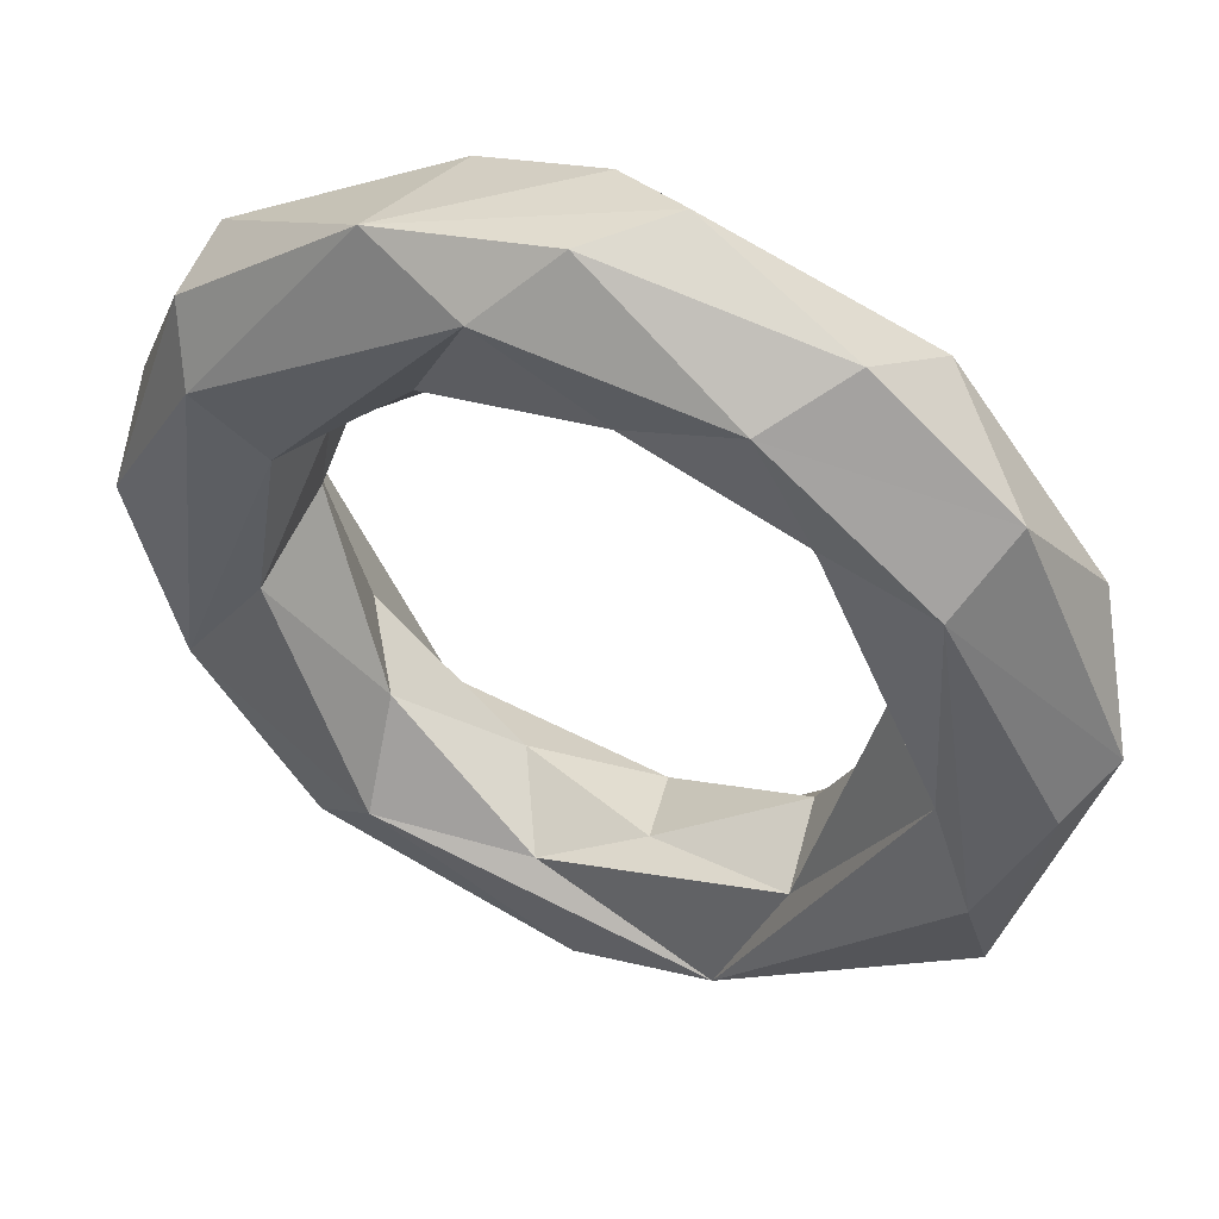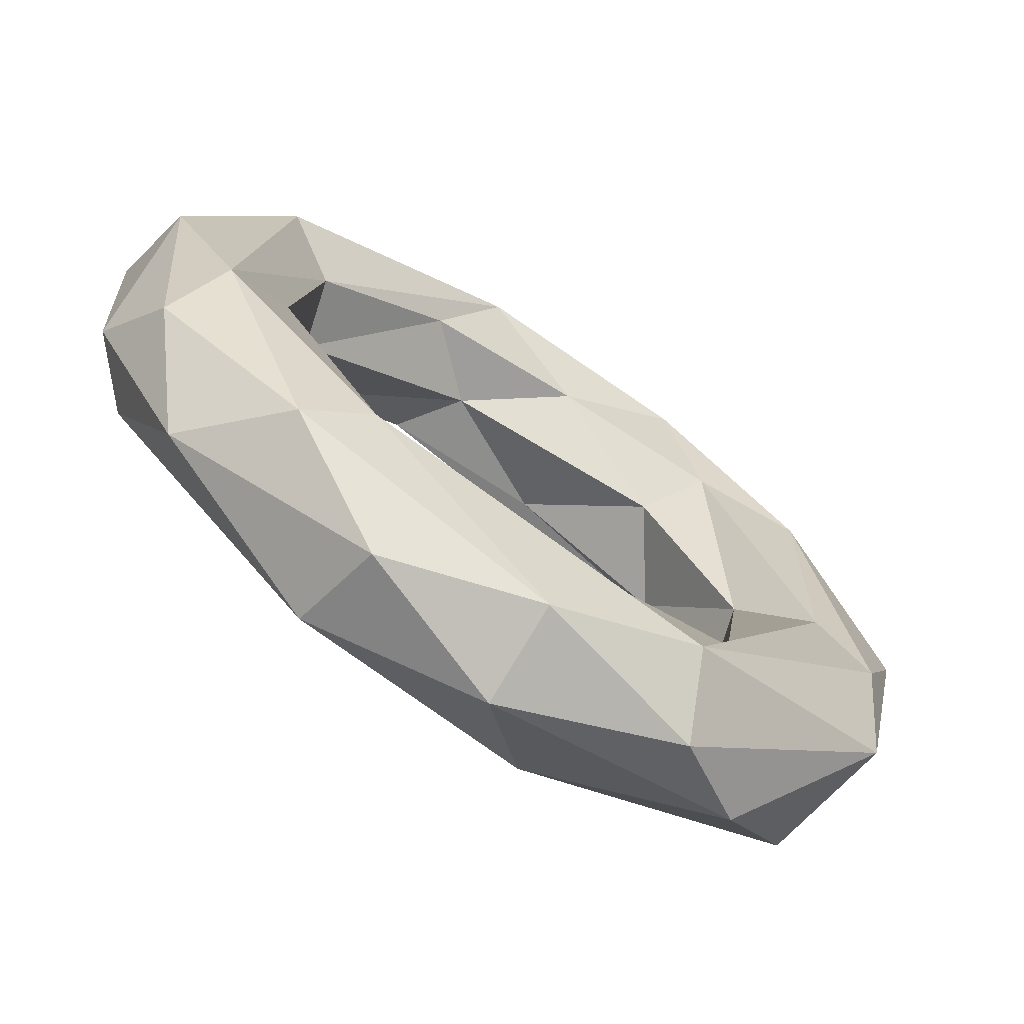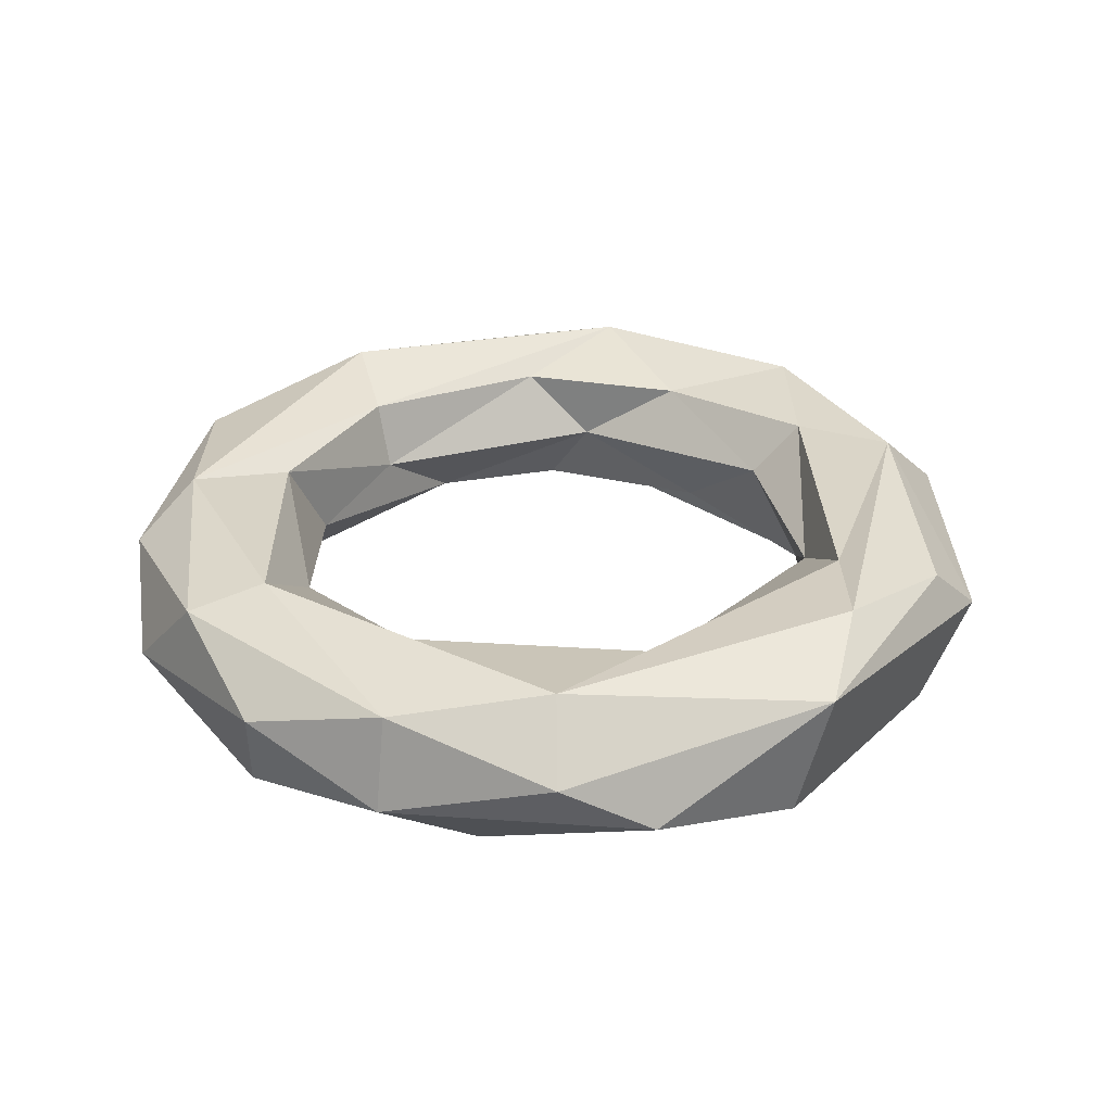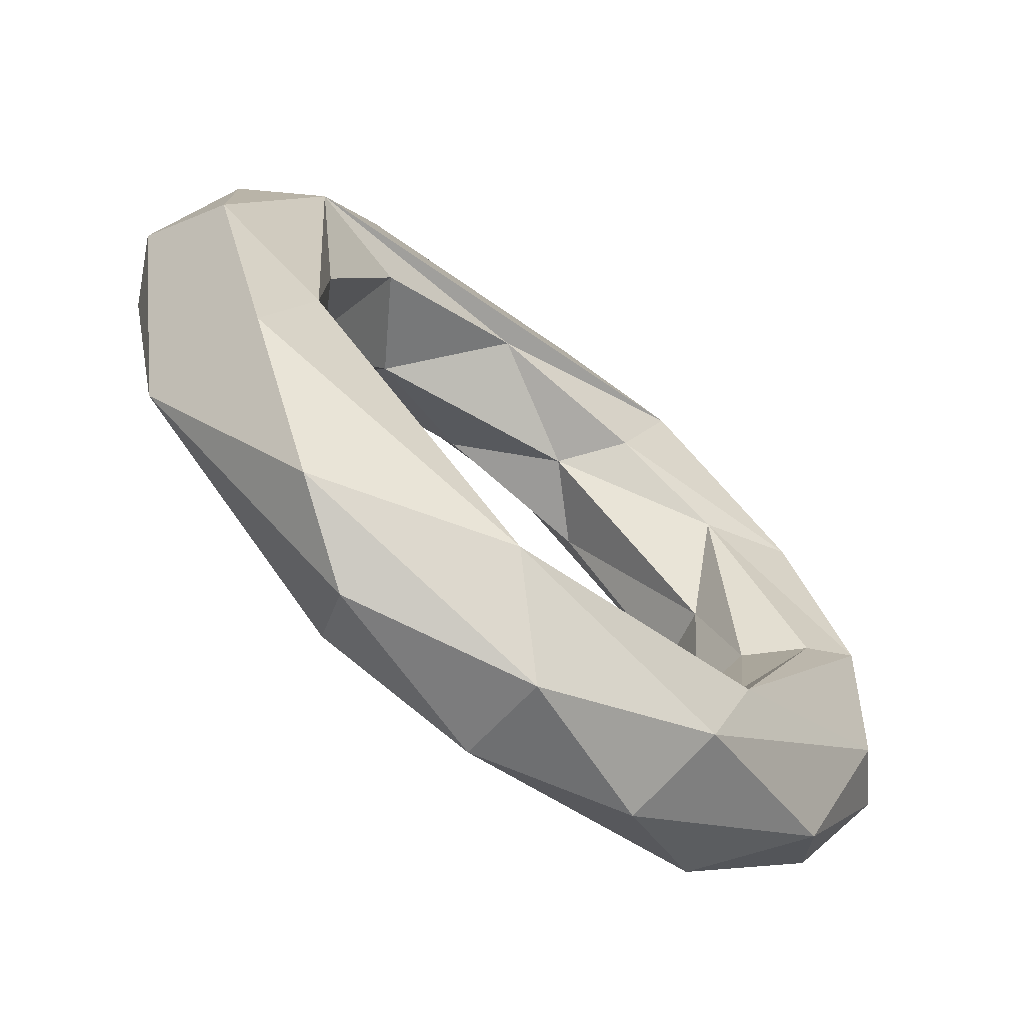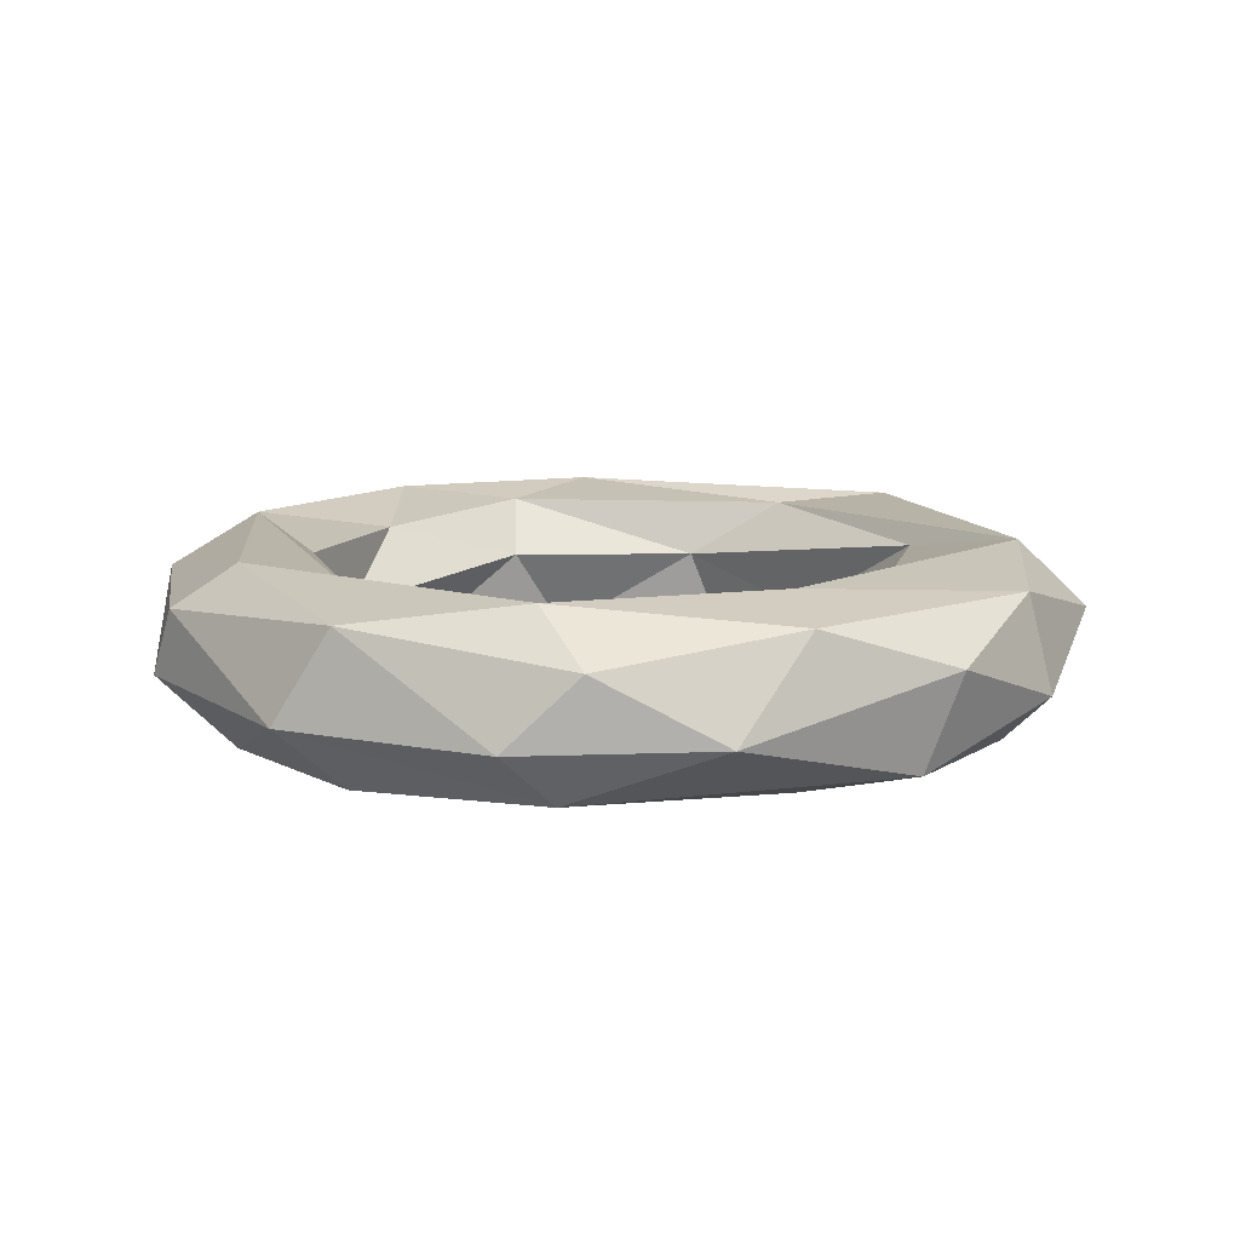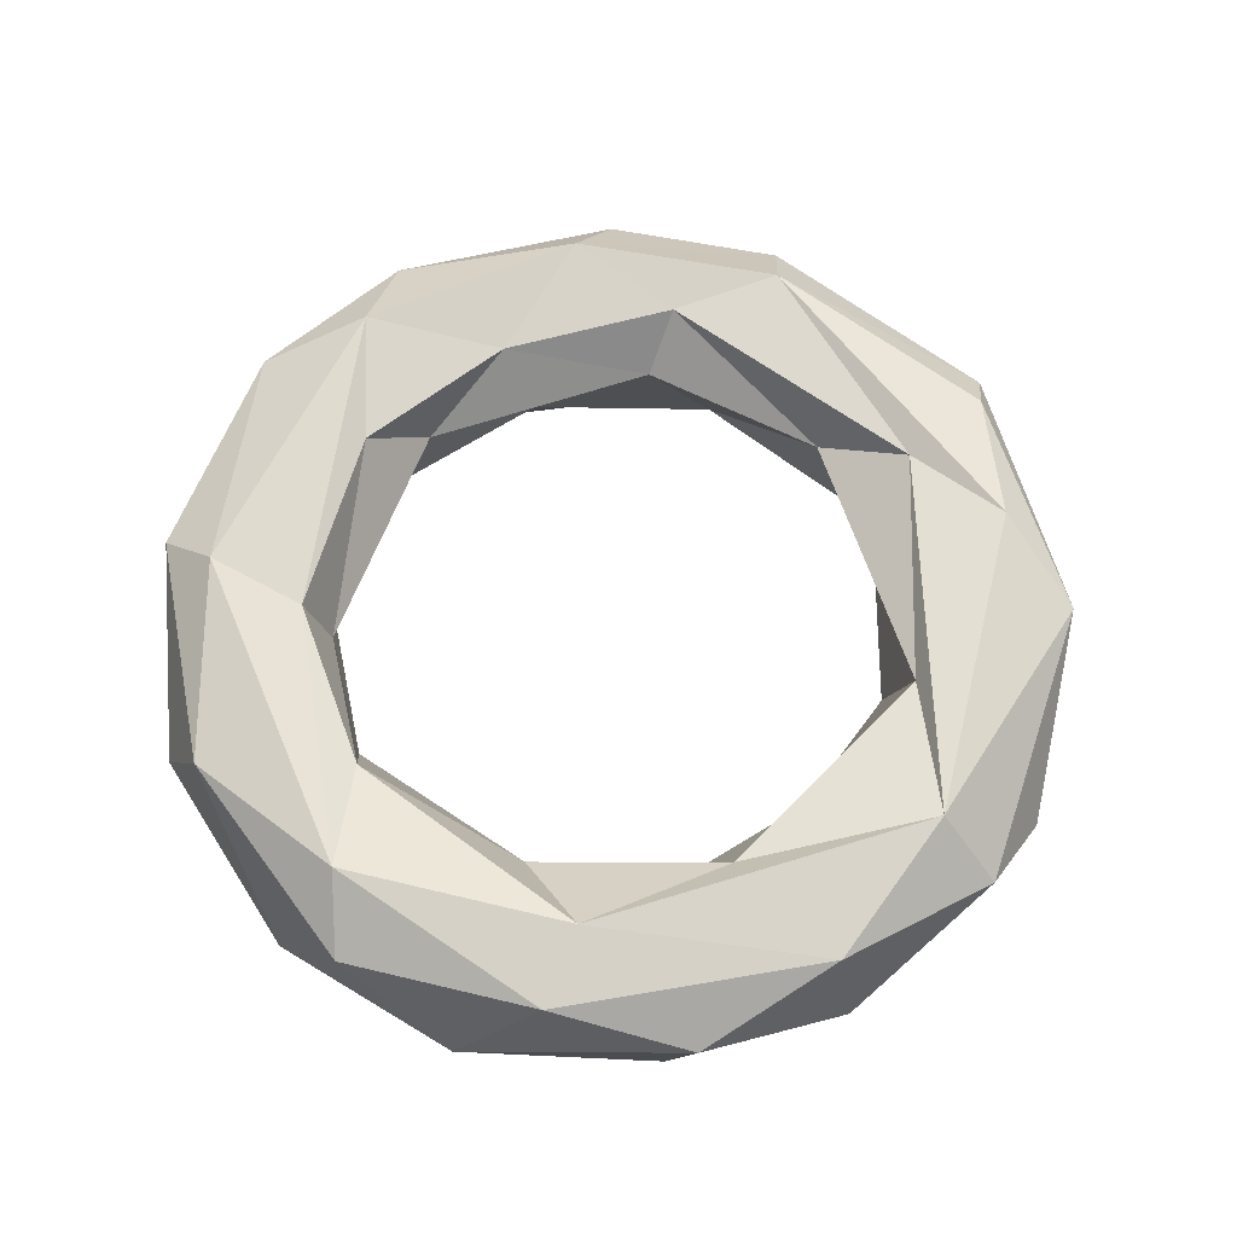
<metadata>
{"format":"obj","ext":"obj","renderer":"f3d","projection":"perspective","resolution":1024,"background":"white","views":[{"elev":49.6,"azim":-156.7,"up":"+Z"},{"elev":-71.4,"azim":146.4,"up":"+Z"},{"elev":32.1,"azim":-158.7,"up":"+Y"},{"elev":-69.2,"azim":-39.7,"up":"+Z"},{"elev":11.1,"azim":119.5,"up":"+Y"},{"elev":63.7,"azim":150.8,"up":"+Y"}]}
</metadata>
<code>
o Torus.005
v 1.19 0.1827 0.09329
v 0.8223 0.181 -0.115
v 0.7755 -0.07755 0.01987
v 0.9029 -0.2157 0.01696
v 1.068 -0.2485 0.1431
v 1.202 -0.07263 -0.3688
v 1.058 -0.2164 -0.4407
v 1.106 0.1199 -0.5452
v 1.01 0.2495 -0.3634
v 0.6868 -0.1235 -0.4023
v 0.9403 -0.05821 -0.8453
v 0.5431 0.2485 -0.7979
v 0.5529 0.06692 -0.5246
v 0.5492 -0.2505 -0.808
v 0.7189 0.195 -0.9343
v 0.4574 -0.1941 -1.099
v 0.2403 -0.06104 -0.7253
v 0.4148 0.06765 -1.186
v 0.1052 0.1869 -0.8276
v 0.002728 0.1902 -1.184
v -0.001136 -0.07144 -1.252
v -0.1084 -0.1806 -0.8234
v -0.4094 0.2485 -0.997
v -0.1586 0.068 -0.7417
v -0.2019 -0.2516 -1.044
v -0.4796 0.07096 -1.168
v -0.7125 -0.07425 -1.05
v -0.5715 0.1774 -0.6172
v -0.541 -0.06628 -0.5394
v -0.9845 -0.1944 -0.6838
v -1.064 0.1514 -0.6349
v -0.864 -0.2493 -0.407
v -1.026 0.2494 -0.337
v -0.9082 0.2133 -0.04447
v -0.7278 -0.06663 -0.2031
v -1.274 0.05183 0.1307
v -0.755 0.06057 0.171
v -1.183 0.1911 0.01648
v -1.177 -0.1957 -0.03808
v -0.8169 -0.1821 0.09819
v -1.14 -0.1265 0.472
v -0.8808 0.248 0.6207
v -0.6304 -0.1803 0.5487
v -0.9299 -0.2485 0.5457
v -0.9828 0.06686 0.7817
v -0.5775 0.2145 0.6826
v -0.4583 0.06603 0.608
v -0.7187 -0.187 0.9436
v -0.6088 0.06686 1.098
v -0.4351 0.2492 0.9925
v -0.188 -0.1833 0.8081
v 0.408 -0.2408 1.061
v -0.1682 -0.06793 1.254
v 0.01709 0.1231 1.237
v -0.1062 0.1815 0.8201
v 0.1689 0 0.7647
v 0.0502 -0.1928 1.184
v 0.1986 0.2484 1.064
v 0.3632 0.1804 0.7495
v 0.2923 -0.177 0.7719
v 0.4939 0.1331 1.14
v 0.6056 -0.1856 0.571
v 0.9501 -0.06036 0.8332
v 0.9785 0.1265 0.7508
v 0.9037 0.2489 0.585
v 0.692 -0.003869 0.3318
v 0.8641 -0.2489 0.6347
v 0.7445 0.1829 0.3705
v 1.236 -0.07354 0.2458
f 6 1 69
f 7 69 5
f 6 8 1
f 10 4 3
f 11 8 6
f 2 13 3
f 13 10 3
f 10 14 4
f 14 5 4
f 14 7 5
f 7 11 6
f 17 14 10
f 19 17 13
f 18 20 15
f 20 12 15
f 22 14 17
f 21 20 18
f 24 17 19
f 24 22 17
f 22 25 14
f 23 28 19
f 28 24 19
f 27 26 21
f 24 29 22
f 30 27 25
f 26 31 23
f 31 33 23
f 23 34 28
f 30 31 27
f 34 37 28
f 38 33 31
f 39 36 30
f 35 40 32
f 42 34 33
f 44 41 39
f 42 46 34
f 47 43 37
f 44 48 41
f 48 45 41
f 45 50 42
f 53 49 48
f 52 57 48
f 57 53 48
f 54 58 50
f 58 55 50
f 59 56 55
f 56 60 51
f 61 54 53
f 58 59 55
f 61 58 54
f 52 61 57
f 60 67 52
f 52 63 61
f 65 58 61
f 58 68 59
f 56 62 60
f 68 66 59
f 66 3 62
f 62 5 67
f 67 69 63
f 69 1 64
f 1 65 64
f 9 68 65
f 2 66 68
f 9 2 68
f 7 6 69
f 1 8 9
f 9 12 2
f 12 13 2
f 8 15 9
f 11 15 8
f 15 12 9
f 14 16 7
f 7 16 11
f 13 17 10
f 11 18 15
f 16 18 11
f 12 19 13
f 16 21 18
f 20 23 12
f 12 23 19
f 14 25 16
f 16 25 21
f 21 26 20
f 20 26 23
f 25 27 21
f 28 29 24
f 29 25 22
f 27 31 26
f 25 32 30
f 29 32 25
f 23 33 34
f 28 35 29
f 29 35 32
f 28 37 35
f 32 39 30
f 30 36 31
f 36 38 31
f 37 40 35
f 32 40 44
f 32 44 39
f 39 41 36
f 38 42 33
f 36 42 38
f 37 43 40
f 40 43 44
f 36 45 42
f 34 46 37
f 41 45 36
f 46 47 37
f 42 50 46
f 45 49 50
f 48 49 45
f 43 51 44
f 46 55 47
f 47 51 43
f 51 52 44
f 44 52 48
f 53 54 49
f 49 54 50
f 50 55 46
f 55 56 47
f 47 56 51
f 51 60 52
f 57 61 53
f 60 62 67
f 63 64 61
f 64 65 61
f 58 65 68
f 59 66 56
f 56 66 62
f 52 67 63
f 63 69 64
f 62 3 4
f 62 4 5
f 67 5 69
f 1 9 65
f 2 3 66

</code>
